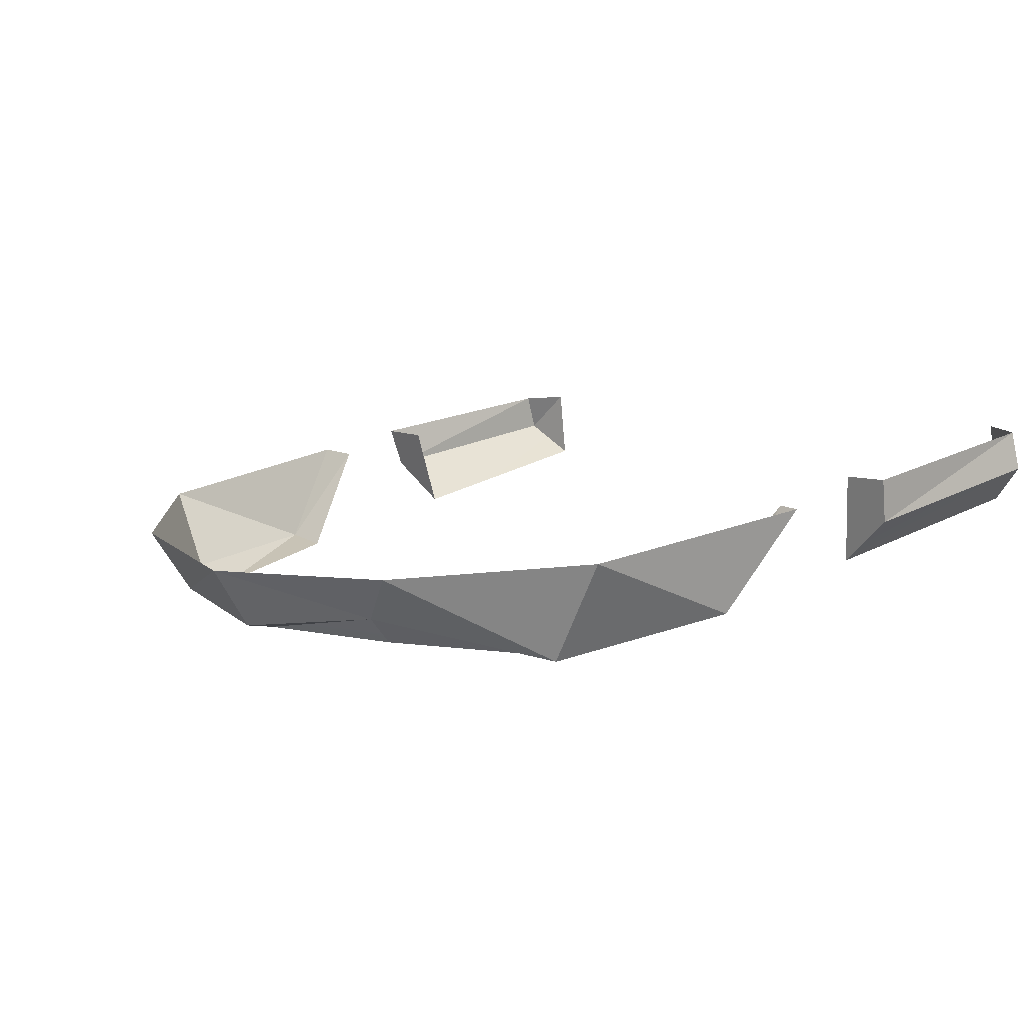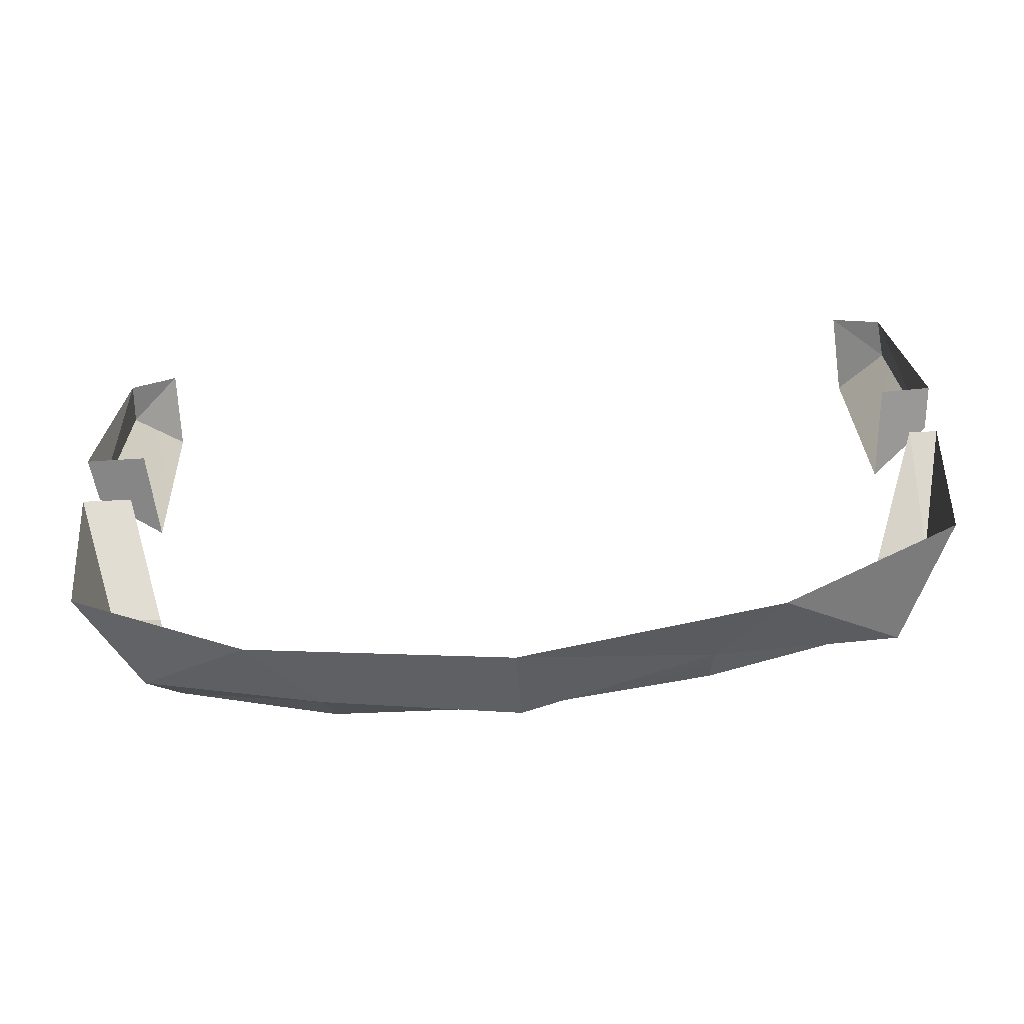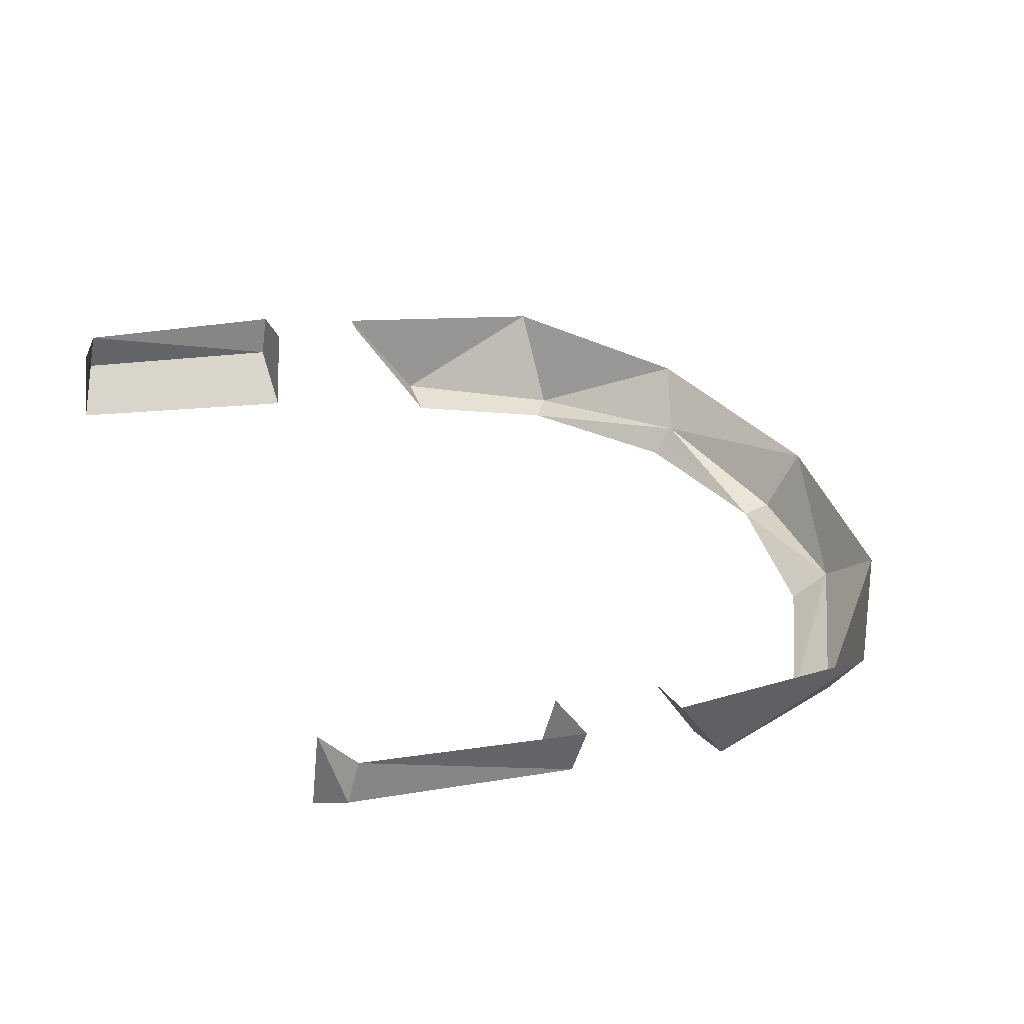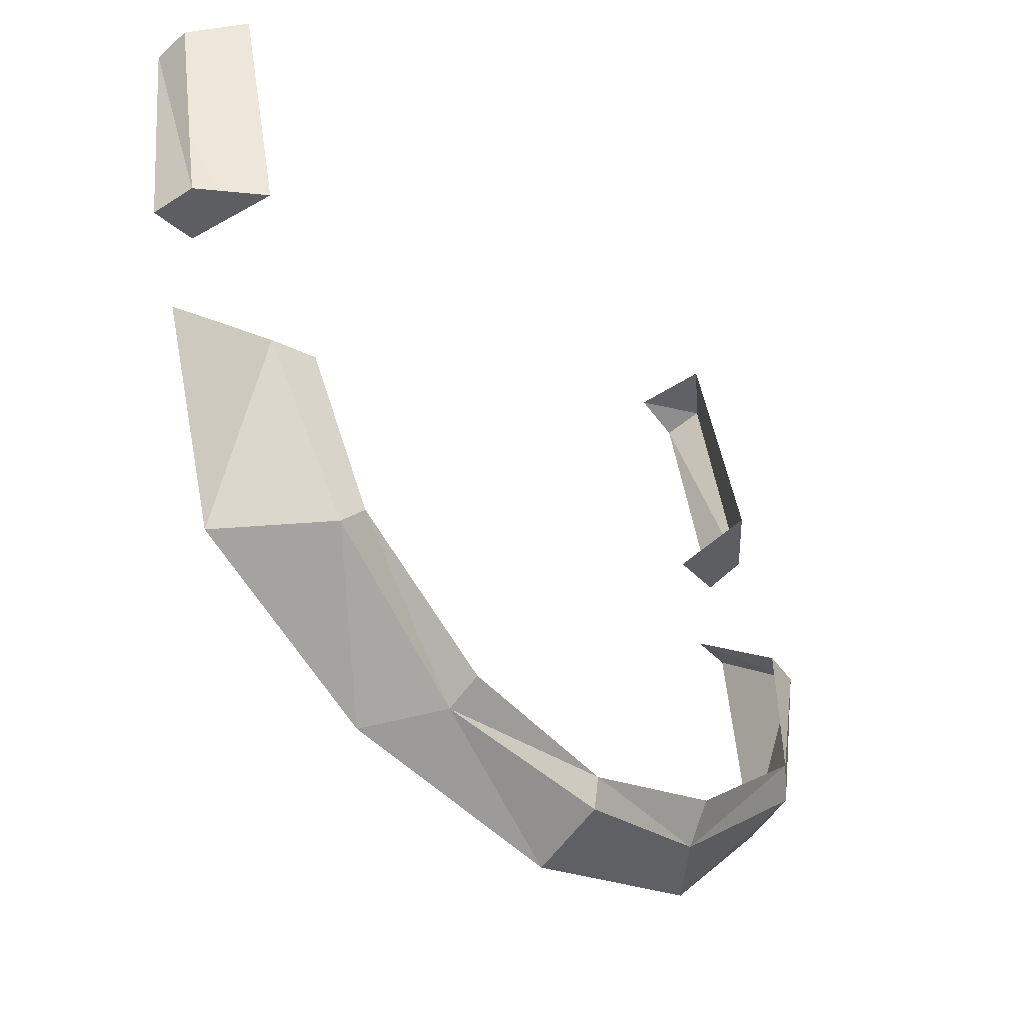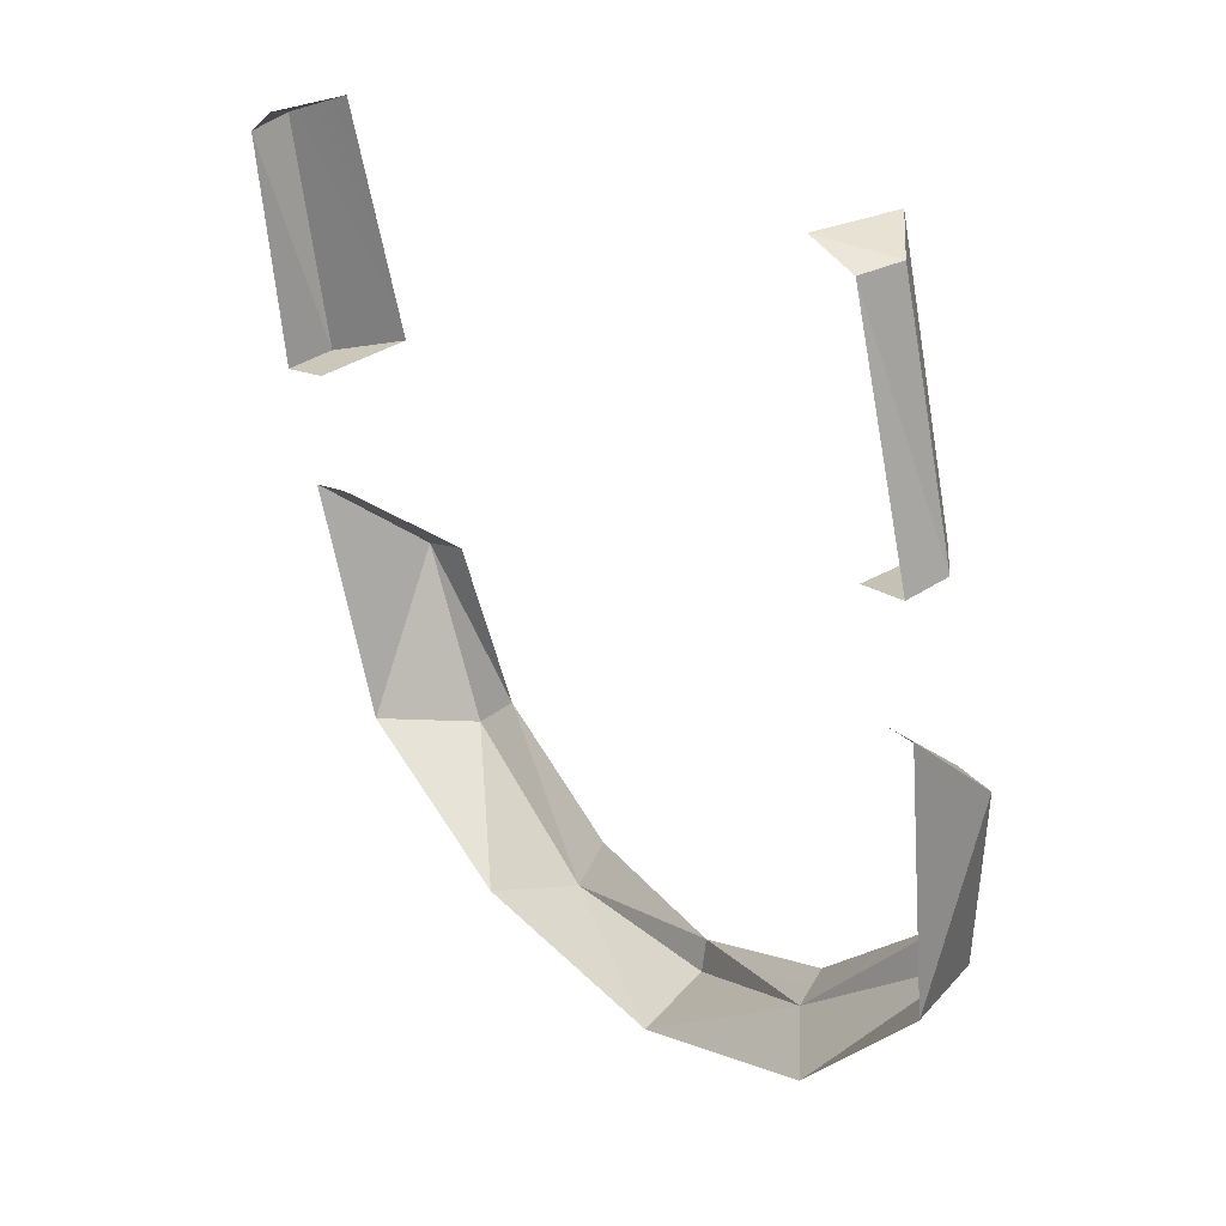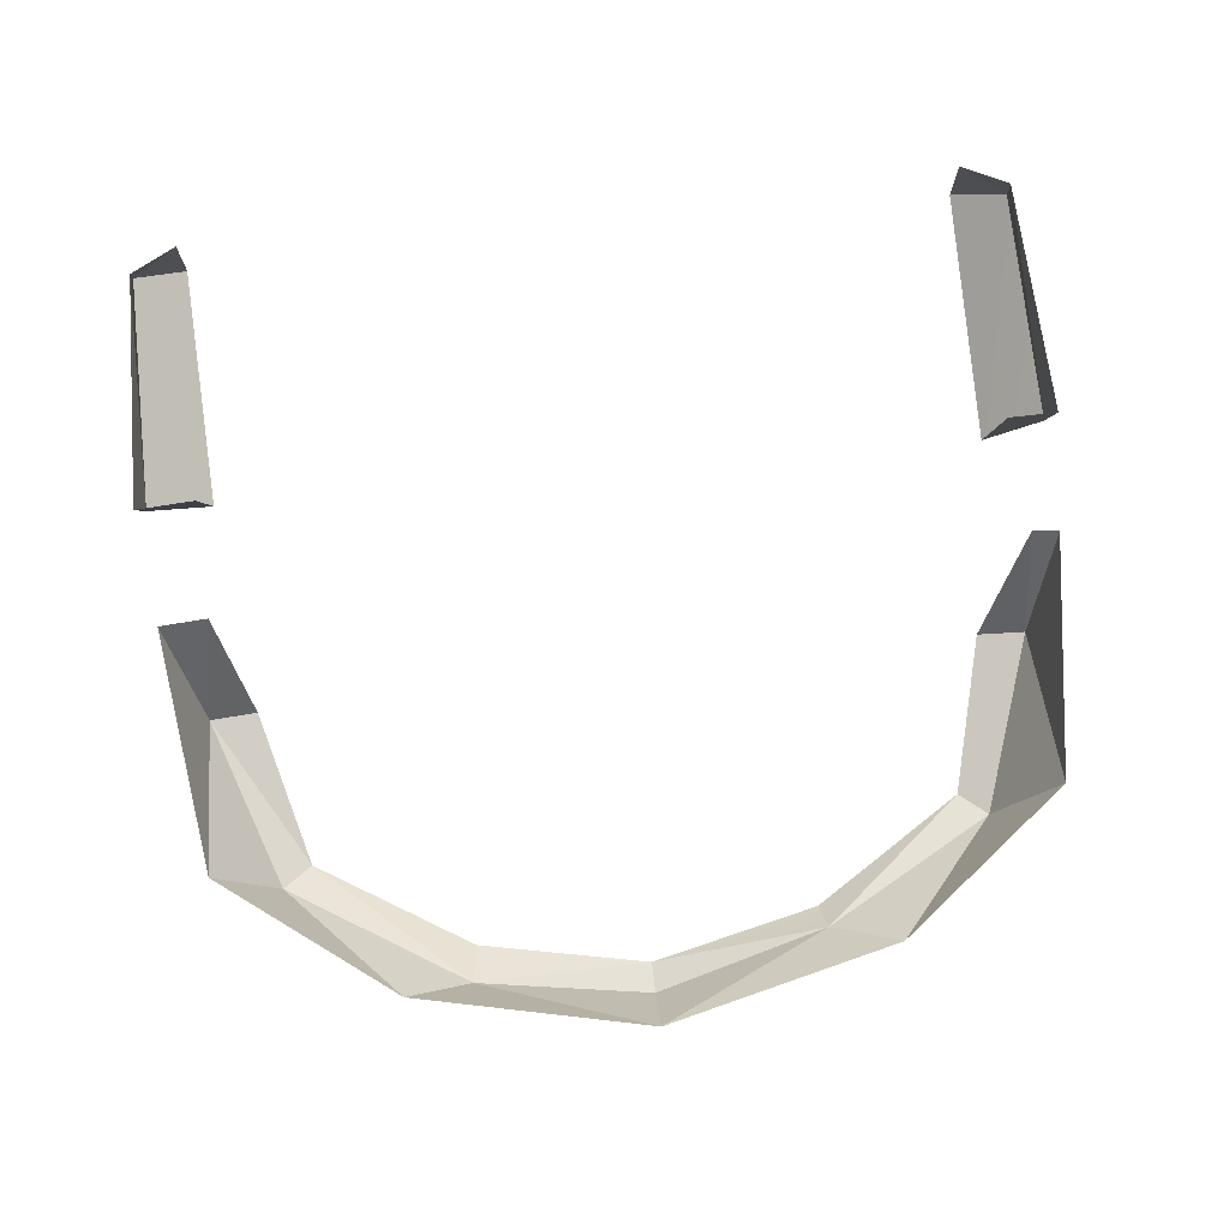
<metadata>
{"format":"obj","ext":"obj","renderer":"f3d","projection":"perspective","resolution":1024,"background":"white","views":[{"elev":6.4,"azim":-127.8,"up":"+Y"},{"elev":-76.9,"azim":-174.9,"up":"+Z"},{"elev":34.9,"azim":64.2,"up":"+Y"},{"elev":-32.0,"azim":-50.7,"up":"+Z"},{"elev":17.5,"azim":-124.5,"up":"+Z"},{"elev":73.8,"azim":173.6,"up":"+Y"}]}
</metadata>
<code>
g hairBottom
v 1.889e-16 1.864 -0.1546
v 0.08755 1.872 -0.141
v 2.035e-16 1.895 -0.1747
v 0.08755 1.872 -0.141
v 0.1198 1.902 -0.1481
v 2.035e-16 1.895 -0.1747
v 0.2062 1.913 -0.08304
v 0.1198 1.902 -0.1481
v 0.1764 1.871 -0.08449
v 0.1198 1.902 -0.1481
v 0.08755 1.872 -0.141
v 0.1764 1.871 -0.08449
v 0.2195 1.935 0.0372
v 0.2062 1.913 -0.08304
v 0.2054 1.881 0.002249
v 0.2062 1.913 -0.08304
v 0.1764 1.871 -0.08449
v 0.2054 1.881 0.002249
v 1.889e-16 1.864 -0.1546
v -7.098e-05 1.861 -0.1391
v 0.08755 1.872 -0.141
v -7.098e-05 1.861 -0.1391
v 0.08502 1.86 -0.1208
v 0.08755 1.872 -0.141
v 0.1764 1.871 -0.08449
v 0.08755 1.872 -0.141
v 0.1623 1.861 -0.0725
v 0.08755 1.872 -0.141
v 0.08502 1.86 -0.1208
v 0.1623 1.861 -0.0725
v 0.2195 1.935 0.0372
v 0.2054 1.881 0.002249
v 0.1952 1.933 0.03891
v 0.2054 1.881 0.002249
v 0.1817 1.877 0.004523
v 0.1952 1.933 0.03891
v 0.1764 1.871 -0.08449
v 0.1623 1.861 -0.0725
v 0.2054 1.881 0.002249
v 0.1623 1.861 -0.0725
v 0.1817 1.877 0.004523
v 0.2054 1.881 0.002249
v 1.889e-16 1.864 -0.1546
v 2.035e-16 1.895 -0.1747
v -0.08755 1.876 -0.1337
v 2.035e-16 1.895 -0.1747
v -0.1198 1.902 -0.1481
v -0.08755 1.876 -0.1337
v -0.08497 1.863 -0.1208
v -7.098e-05 1.861 -0.1391
v -0.08755 1.876 -0.1337
v -0.1198 1.902 -0.1481
v -0.1764 1.862 -0.08449
v -0.1198 1.902 -0.1481
v -0.2062 1.913 -0.08304
v -0.1764 1.862 -0.08449
v -0.1764 1.862 -0.08449
v -0.2062 1.913 -0.08304
v -0.2054 1.881 0.002249
v -0.2062 1.913 -0.08304
v -0.2195 1.933 0.0372
v -0.2054 1.881 0.002249
v 1.889e-16 1.864 -0.1546
v -0.08755 1.876 -0.1337
v -7.098e-05 1.861 -0.1391
v -0.08497 1.863 -0.1208
v -0.08755 1.876 -0.1337
v -0.1622 1.861 -0.0725
v -0.08755 1.876 -0.1337
v -0.1764 1.862 -0.08449
v -0.1622 1.861 -0.0725
v -0.1816 1.877 0.004523
v -0.2054 1.881 0.002249
v -0.2061 1.933 0.03891
v -0.2054 1.881 0.002249
v -0.2195 1.933 0.0372
v -0.2061 1.933 0.03891
v -0.1764 1.862 -0.08449
v -0.2054 1.881 0.002249
v -0.1622 1.861 -0.0725
v -0.1816 1.877 0.004523
v 0.2236 1.922 0.1007
v 0.1935 1.899 0.1079
v 0.2195 1.943 0.2159
v 0.1949 1.926 0.2249
v 0.2176 1.964 0.2089
v 0.2195 1.943 0.2159
v 0.194 1.966 0.2201
v 0.2195 1.943 0.2159
v 0.1949 1.926 0.2249
v 0.194 1.966 0.2201
v 0.226 1.945 0.09397
v 0.2236 1.922 0.1007
v 0.2176 1.964 0.2089
v 0.2236 1.922 0.1007
v 0.2195 1.943 0.2159
v 0.2176 1.964 0.2089
v -0.1949 1.924 0.2249
v -0.1956 1.899 0.09984
v -0.2195 1.943 0.2125
v -0.2236 1.922 0.09846
v -0.2176 1.964 0.2089
v -0.1934 1.966 0.2201
v -0.2195 1.943 0.2125
v -0.1934 1.966 0.2201
v -0.1949 1.924 0.2249
v -0.2195 1.943 0.2125
v -0.2195 1.943 0.2125
v -0.2236 1.922 0.09846
v -0.2176 1.964 0.2089
v -0.2236 1.922 0.09846
v -0.226 1.945 0.09397
v -0.2176 1.964 0.2089
v -0.2236 1.922 0.09846
v -0.1956 1.899 0.09984
v -0.2012 1.945 0.09397
v -0.2236 1.922 0.09846
v -0.2012 1.945 0.09397
v -0.226 1.945 0.09397
v 0.226 1.945 0.09397
v 0.196 1.943 0.09585
v 0.1935 1.899 0.1079
v 0.2236 1.922 0.1007
g hairBottom_0
f 3 2 1
f 6 5 4
f 9 8 7
f 12 11 10
f 15 14 13
f 18 17 16
f 21 20 19
f 24 23 22
f 27 26 25
f 30 29 28
f 33 32 31
f 36 35 34
f 39 38 37
f 42 41 40
f 45 44 43
f 48 47 46
f 50 49 48
f 53 52 51
f 56 55 54
f 59 58 57
f 62 61 60
f 65 64 63
f 68 67 66
f 71 70 69
f 74 73 72
f 77 76 75
f 80 79 78
f 80 81 79
f 84 83 82
f 84 85 83
f 88 87 86
f 91 90 89
f 94 93 92
f 97 96 95
f 100 99 98
f 100 101 99
f 104 103 102
f 107 106 105
f 110 109 108
f 113 112 111
f 116 115 114
f 119 118 117
f 122 121 120
f 123 122 120

</code>
